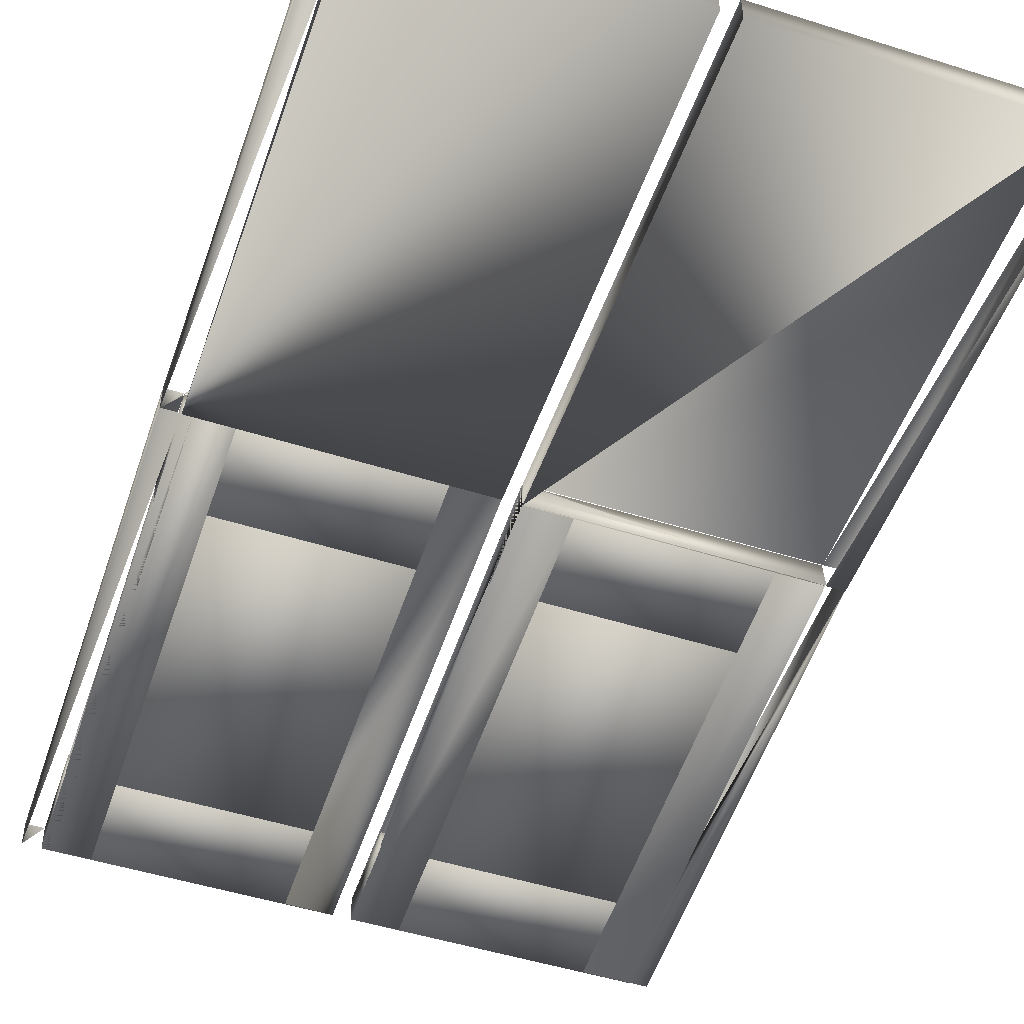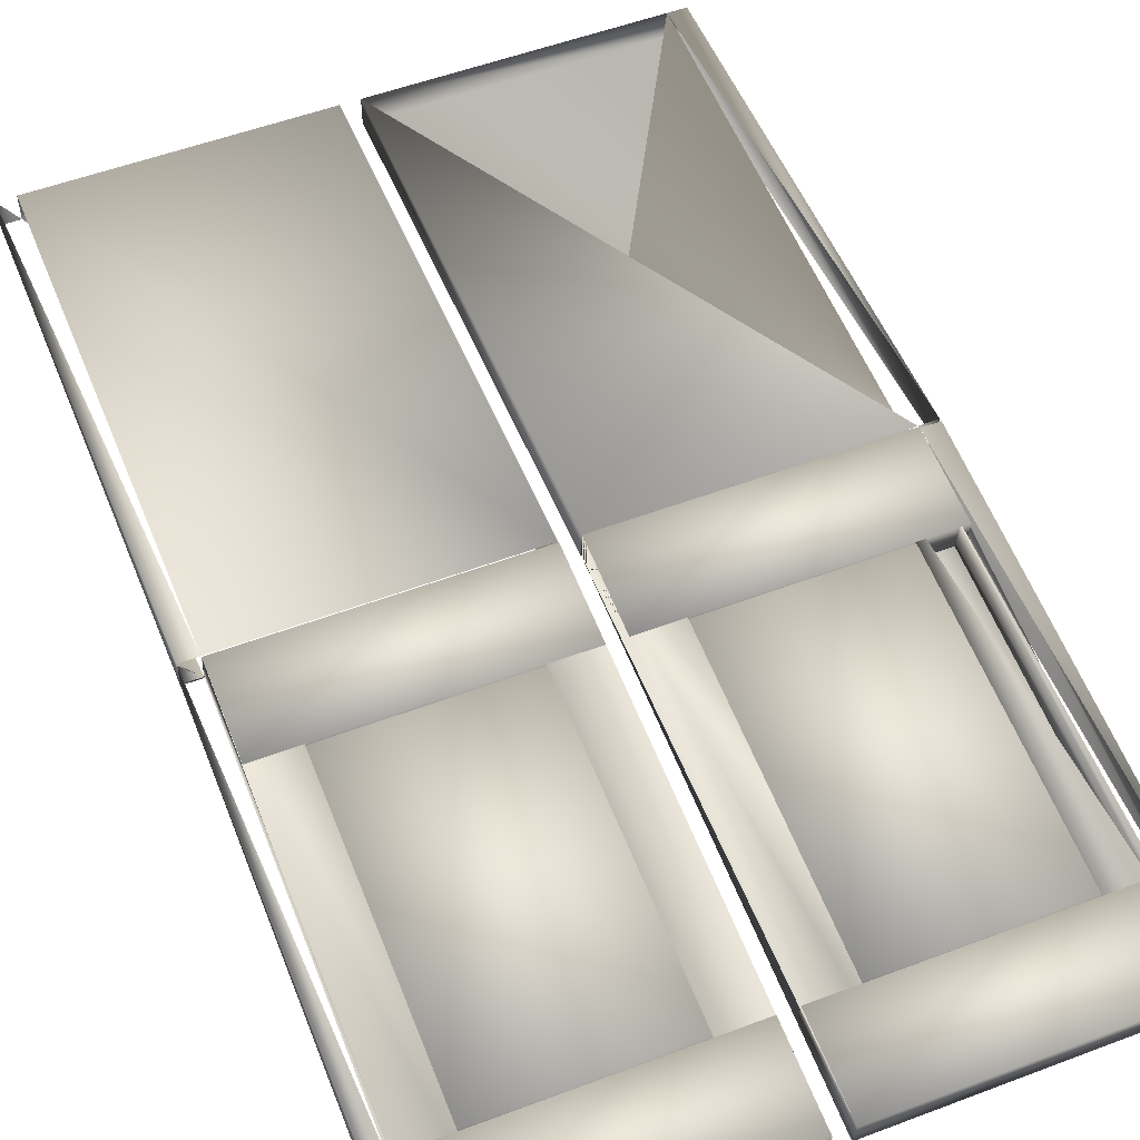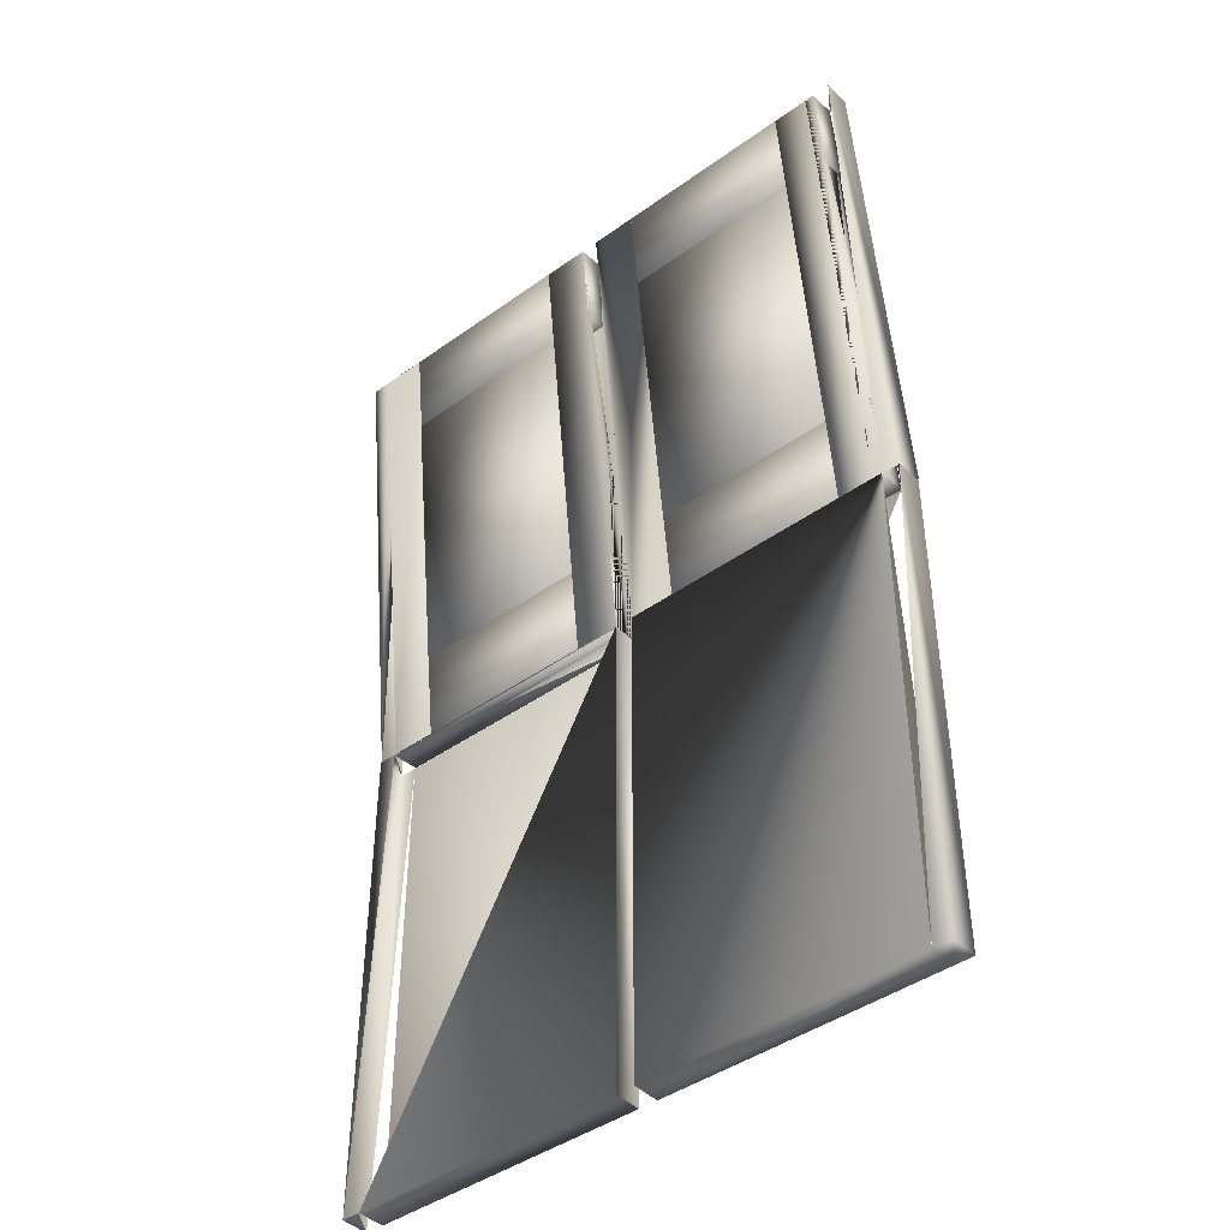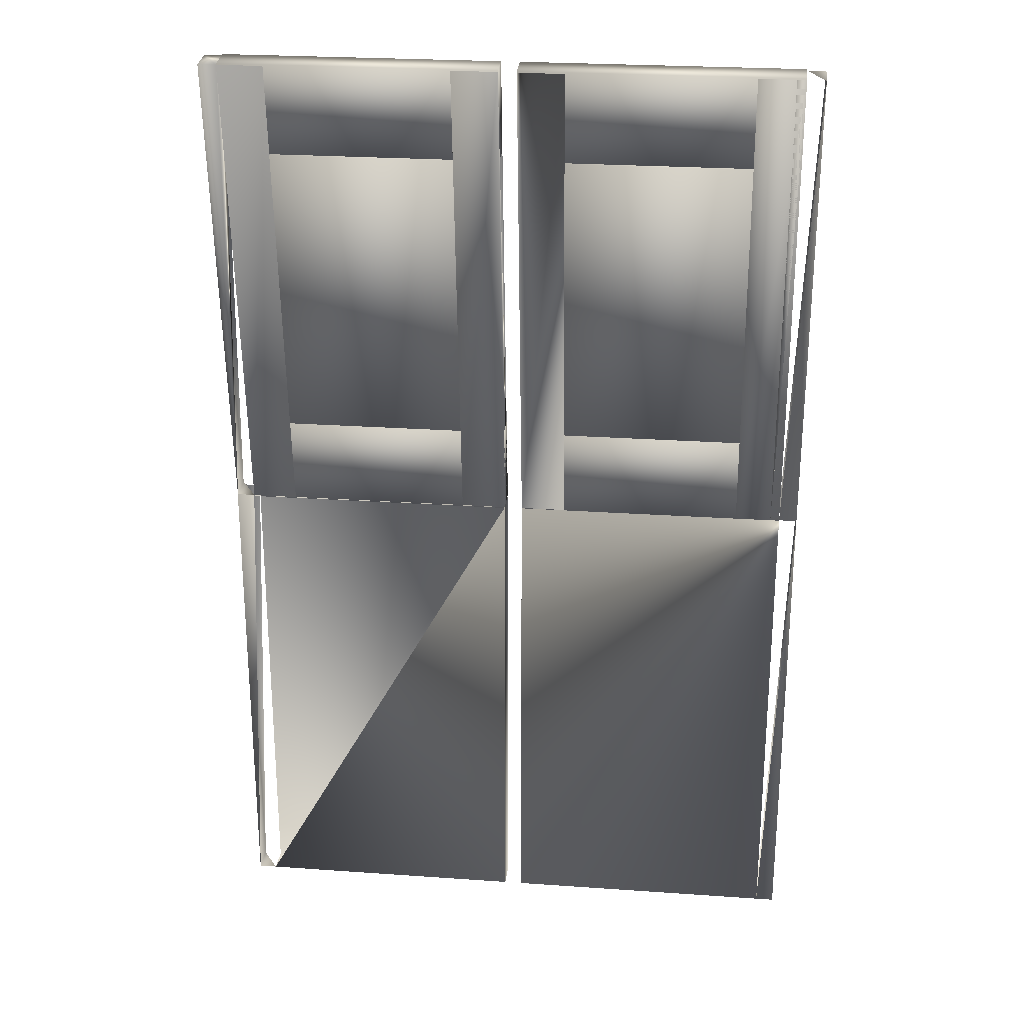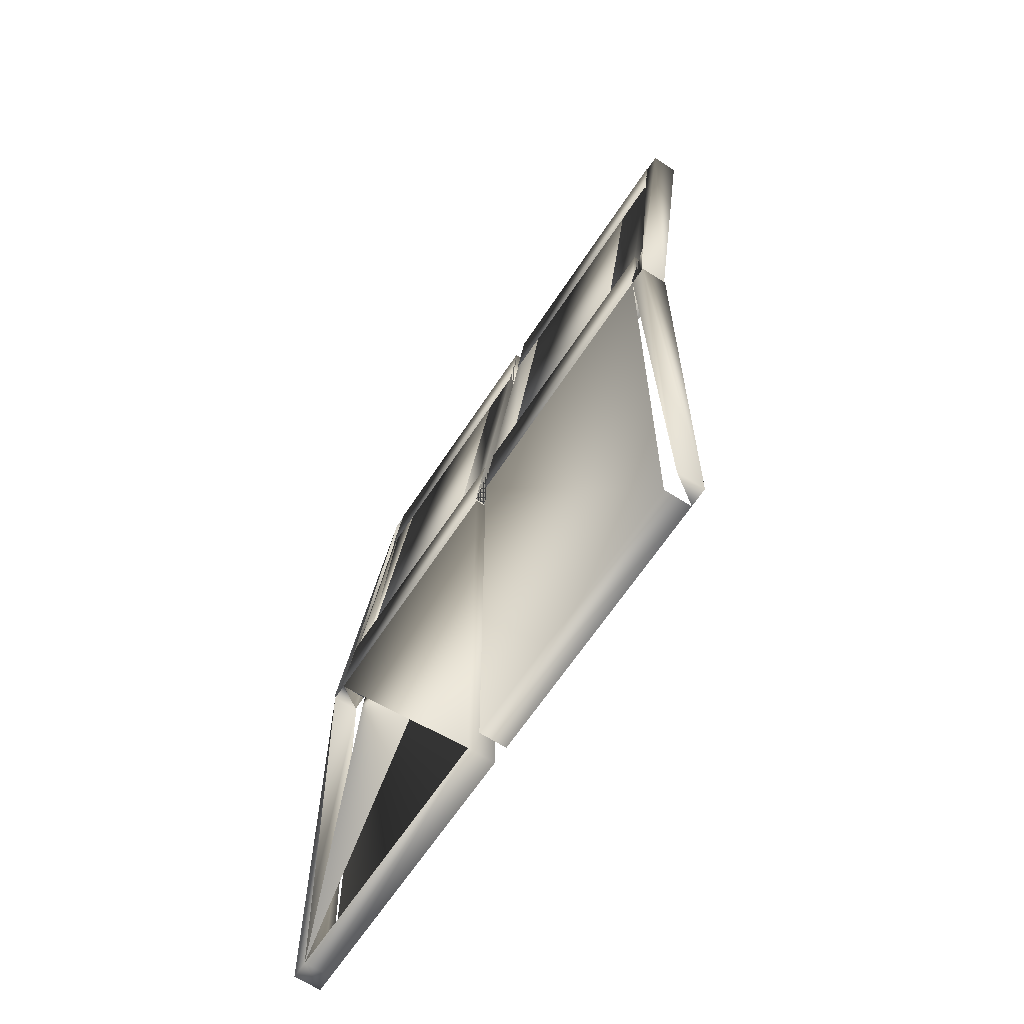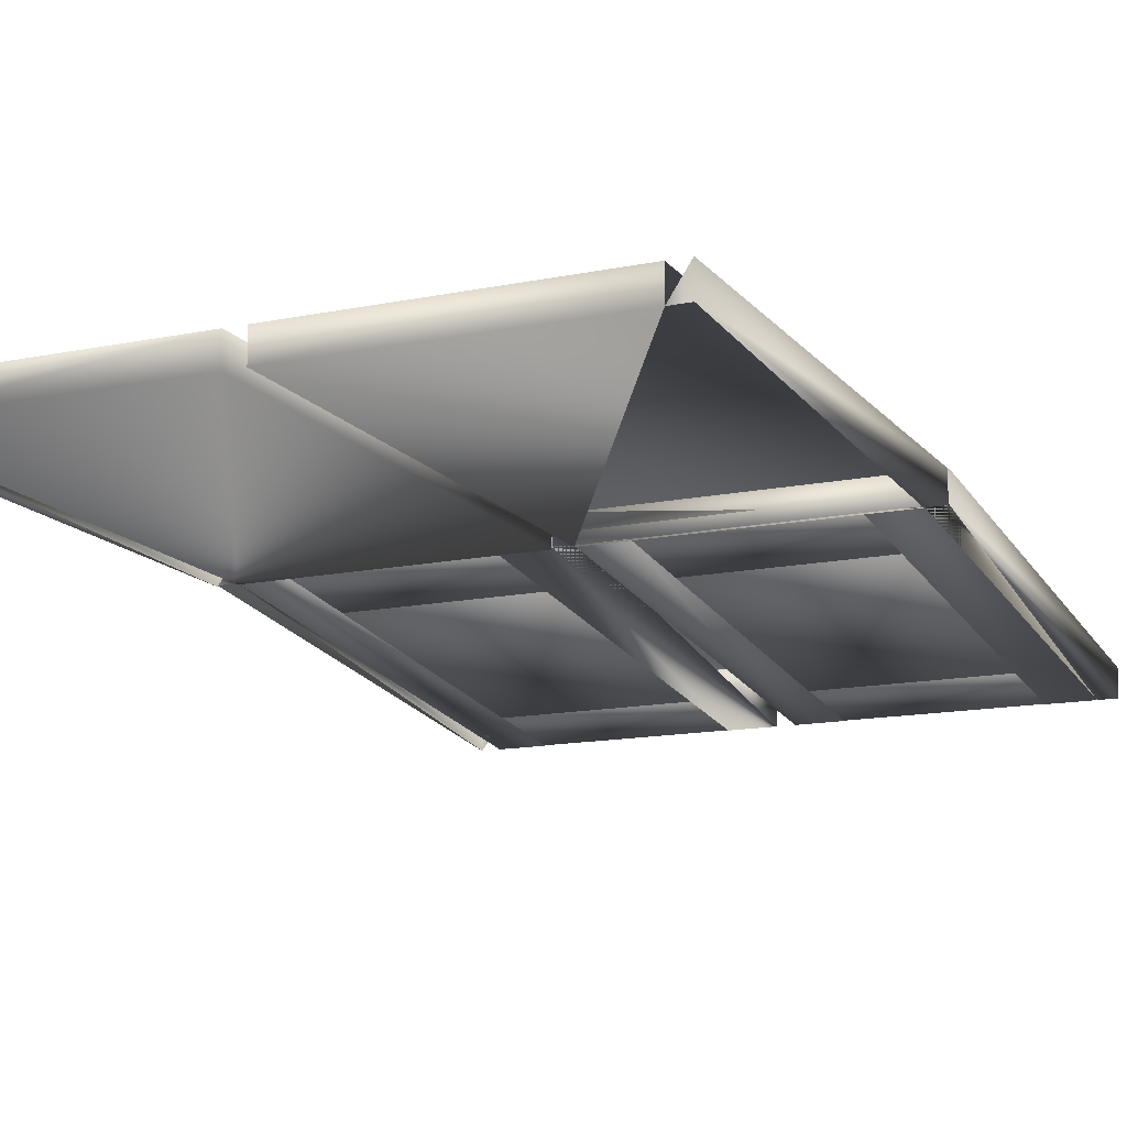
<metadata>
{"format":"obj","ext":"obj","renderer":"f3d","projection":"perspective","resolution":1024,"background":"white","views":[{"elev":-50.2,"azim":-19.1,"up":"+Z"},{"elev":53.6,"azim":158.1,"up":"+Z"},{"elev":-43.1,"azim":-139.6,"up":"+Y"},{"elev":25.1,"azim":-173.5,"up":"+Y"},{"elev":-63.8,"azim":56.9,"up":"+Y"},{"elev":-14.0,"azim":24.4,"up":"+Z"}]}
</metadata>
<code>
v 0.0429 0.025 0.07602
v 0.3114 0.025 0.07602
v 0.3114 0.4994 0.07602
v 0.0429 0.4994 0.07602
v 0.0429 0.025 0.1029
v 0.3114 0.025 0.1029
v 0.3114 0.4994 0.1029
v 0.0429 0.4994 0.1029
v 0.025 0.025 0.07602
v 0.025 0.4994 0.07602
v 0.025 0.025 0.1029
v 0.025 0.4994 0.1029
v 0.08766 0.5883 0.06725
v 0.2667 0.5883 0.06725
v 0.2667 0.8819 0.03483
v 0.08766 0.8819 0.03483
v 0.08766 0.5913 0.09394
v 0.2667 0.5913 0.09394
v 0.2667 0.8849 0.06152
v 0.08766 0.8849 0.06152
v 0.0429 0.4994 0.07708
v 0.08766 0.4994 0.07708
v 0.08766 0.9709 0.025
v 0.0429 0.9709 0.025
v 0.0429 0.5023 0.1038
v 0.08766 0.5023 0.1038
v 0.08766 0.9738 0.05169
v 0.0429 0.9738 0.05169
v 0.2667 0.4994 0.07708
v 0.3114 0.4994 0.07708
v 0.3114 0.9709 0.025
v 0.2667 0.9709 0.025
v 0.2667 0.5023 0.1038
v 0.3114 0.5023 0.1038
v 0.3114 0.9738 0.05169
v 0.2667 0.9738 0.05169
v 0.0429 0.8831 0.03537
v 0.3114 0.8831 0.03537
v 0.3114 0.9721 0.02554
v 0.0429 0.9721 0.02554
v 0.0429 0.886 0.06206
v 0.3114 0.886 0.06206
v 0.3114 0.975 0.05223
v 0.0429 0.975 0.05223
v 0.0429 0.4982 0.07744
v 0.3114 0.4982 0.07744
v 0.3114 0.5872 0.06761
v 0.0429 0.5872 0.06761
v 0.0429 0.5011 0.1041
v 0.3114 0.5011 0.1041
v 0.3114 0.5901 0.0943
v 0.0429 0.5901 0.0943
v 0.05185 0.4994 0.07708
v 0.05185 0.9709 0.025
v 0.05185 0.5023 0.1038
v 0.05185 0.9738 0.05169
v 0.025 0.4994 0.07708
v 0.025 0.9709 0.025
v 0.025 0.5023 0.1038
v 0.025 0.9738 0.05169
v 0.3293 0.025 0.07602
v 0.5979 0.025 0.07602
v 0.5979 0.4994 0.07602
v 0.3293 0.4994 0.07602
v 0.3293 0.025 0.1029
v 0.5979 0.025 0.1029
v 0.5979 0.4994 0.1029
v 0.3293 0.4994 0.1029
v 0.6158 0.025 0.07602
v 0.6158 0.4994 0.07602
v 0.6158 0.025 0.1029
v 0.6158 0.4994 0.1029
v 0.3741 0.5883 0.06725
v 0.5531 0.5883 0.06725
v 0.5531 0.8819 0.03483
v 0.3741 0.8819 0.03483
v 0.3741 0.5913 0.09394
v 0.5531 0.5913 0.09394
v 0.5531 0.8849 0.06152
v 0.3741 0.8849 0.06152
v 0.5531 0.4994 0.07708
v 0.5979 0.4994 0.07708
v 0.5979 0.9709 0.025
v 0.5531 0.9709 0.025
v 0.5531 0.5023 0.1038
v 0.5979 0.5023 0.1038
v 0.5979 0.9738 0.05169
v 0.5531 0.9738 0.05169
v 0.3293 0.4994 0.07708
v 0.3741 0.4994 0.07708
v 0.3741 0.9709 0.025
v 0.3293 0.9709 0.025
v 0.3293 0.5023 0.1038
v 0.3741 0.5023 0.1038
v 0.3741 0.9738 0.05169
v 0.3293 0.9738 0.05169
v 0.3293 0.8831 0.03537
v 0.5979 0.8831 0.03537
v 0.5979 0.9721 0.02554
v 0.3293 0.9721 0.02554
v 0.3293 0.886 0.06206
v 0.5979 0.886 0.06206
v 0.5979 0.975 0.05223
v 0.3293 0.975 0.05223
v 0.3293 0.4982 0.07744
v 0.5979 0.4982 0.07744
v 0.5979 0.5872 0.06761
v 0.3293 0.5872 0.06761
v 0.3293 0.5011 0.1041
v 0.5979 0.5011 0.1041
v 0.5979 0.5901 0.0943
v 0.3293 0.5901 0.0943
v 0.6158 0.4994 0.07708
v 0.6158 0.9709 0.025
v 0.6158 0.5023 0.1038
v 0.6158 0.9738 0.05169
f 1 4 2
f 2 4 3
f 6 7 8
f 6 2 3
f 6 3 7
f 9 10 1
f 9 5 11
f 9 11 10
f 10 11 12
f 10 12 8
f 5 12 11
f 13 16 14
f 14 16 15
f 13 18 17
f 13 14 18
f 13 17 16
f 16 17 20
f 16 20 19
f 16 19 15
f 14 19 18
f 14 15 19
f 18 20 17
f 18 19 20
f 21 24 22
f 22 24 23
f 21 22 26
f 24 27 23
f 22 27 26
f 22 23 27
f 26 27 28
f 29 32 30
f 30 32 31
f 29 33 34
f 29 33 32
f 36 33 32
f 32 35 36
f 34 35 30
f 36 34 33
f 35 34 36
f 37 40 38
f 38 40 39
f 37 42 41
f 37 38 42
f 37 41 40
f 40 41 44
f 40 44 43
f 40 43 39
f 38 43 42
f 38 39 43
f 42 44 41
f 42 43 44
f 45 48 46
f 46 48 47
f 45 50 49
f 45 46 50
f 45 49 48
f 48 49 52
f 48 52 51
f 48 51 47
f 46 51 50
f 46 47 51
f 50 52 49
f 50 51 52
f 31 34 30
f 53 24 54
f 21 53 55
f 21 25 24
f 24 56 54
f 53 56 55
f 53 54 56
f 55 56 28
f 57 58 21
f 57 25 59
f 57 59 58
f 58 59 60
f 58 60 28
f 25 60 59
f 61 64 62
f 66 68 65
f 66 67 68
f 61 68 65
f 61 64 68
f 69 63 70
f 62 69 71
f 63 72 70
f 69 72 71
f 69 70 72
f 71 72 67
f 73 76 74
f 74 76 75
f 73 78 77
f 73 74 78
f 73 77 76
f 76 77 80
f 76 80 79
f 76 79 75
f 74 79 78
f 74 75 79
f 78 80 77
f 78 79 80
f 81 84 82
f 82 84 83
f 81 86 85
f 81 85 84
f 84 85 88
f 84 88 87
f 82 87 86
f 86 88 85
f 86 87 88
f 89 92 90
f 90 92 91
f 89 90 94
f 89 93 92
f 92 95 91
f 90 95 94
f 90 91 95
f 94 96 93
f 94 95 96
f 97 100 98
f 98 100 99
f 97 102 101
f 97 98 102
f 97 101 100
f 100 101 104
f 100 104 103
f 100 103 99
f 98 103 102
f 98 99 103
f 102 104 101
f 102 103 104
f 105 108 106
f 106 108 107
f 105 110 109
f 105 106 110
f 105 109 108
f 108 109 112
f 108 112 111
f 108 111 107
f 106 111 110
f 106 107 111
f 110 112 109
f 110 111 112
f 89 96 93
f 113 83 114
f 82 113 115
f 82 86 83
f 83 116 114
f 113 116 115
f 113 114 116
f 115 116 87
f 5 3 4
f 7 3 8
f 1 2 6
f 1 6 5
f 5 9 1
f 31 32 34
f 28 56 24
f 28 24 53
f 21 55 28
f 61 62 66
f 66 65 61
f 63 64 68
f 84 83 86
f 95 96 89
f 87 116 83
f 87 83 113

</code>
